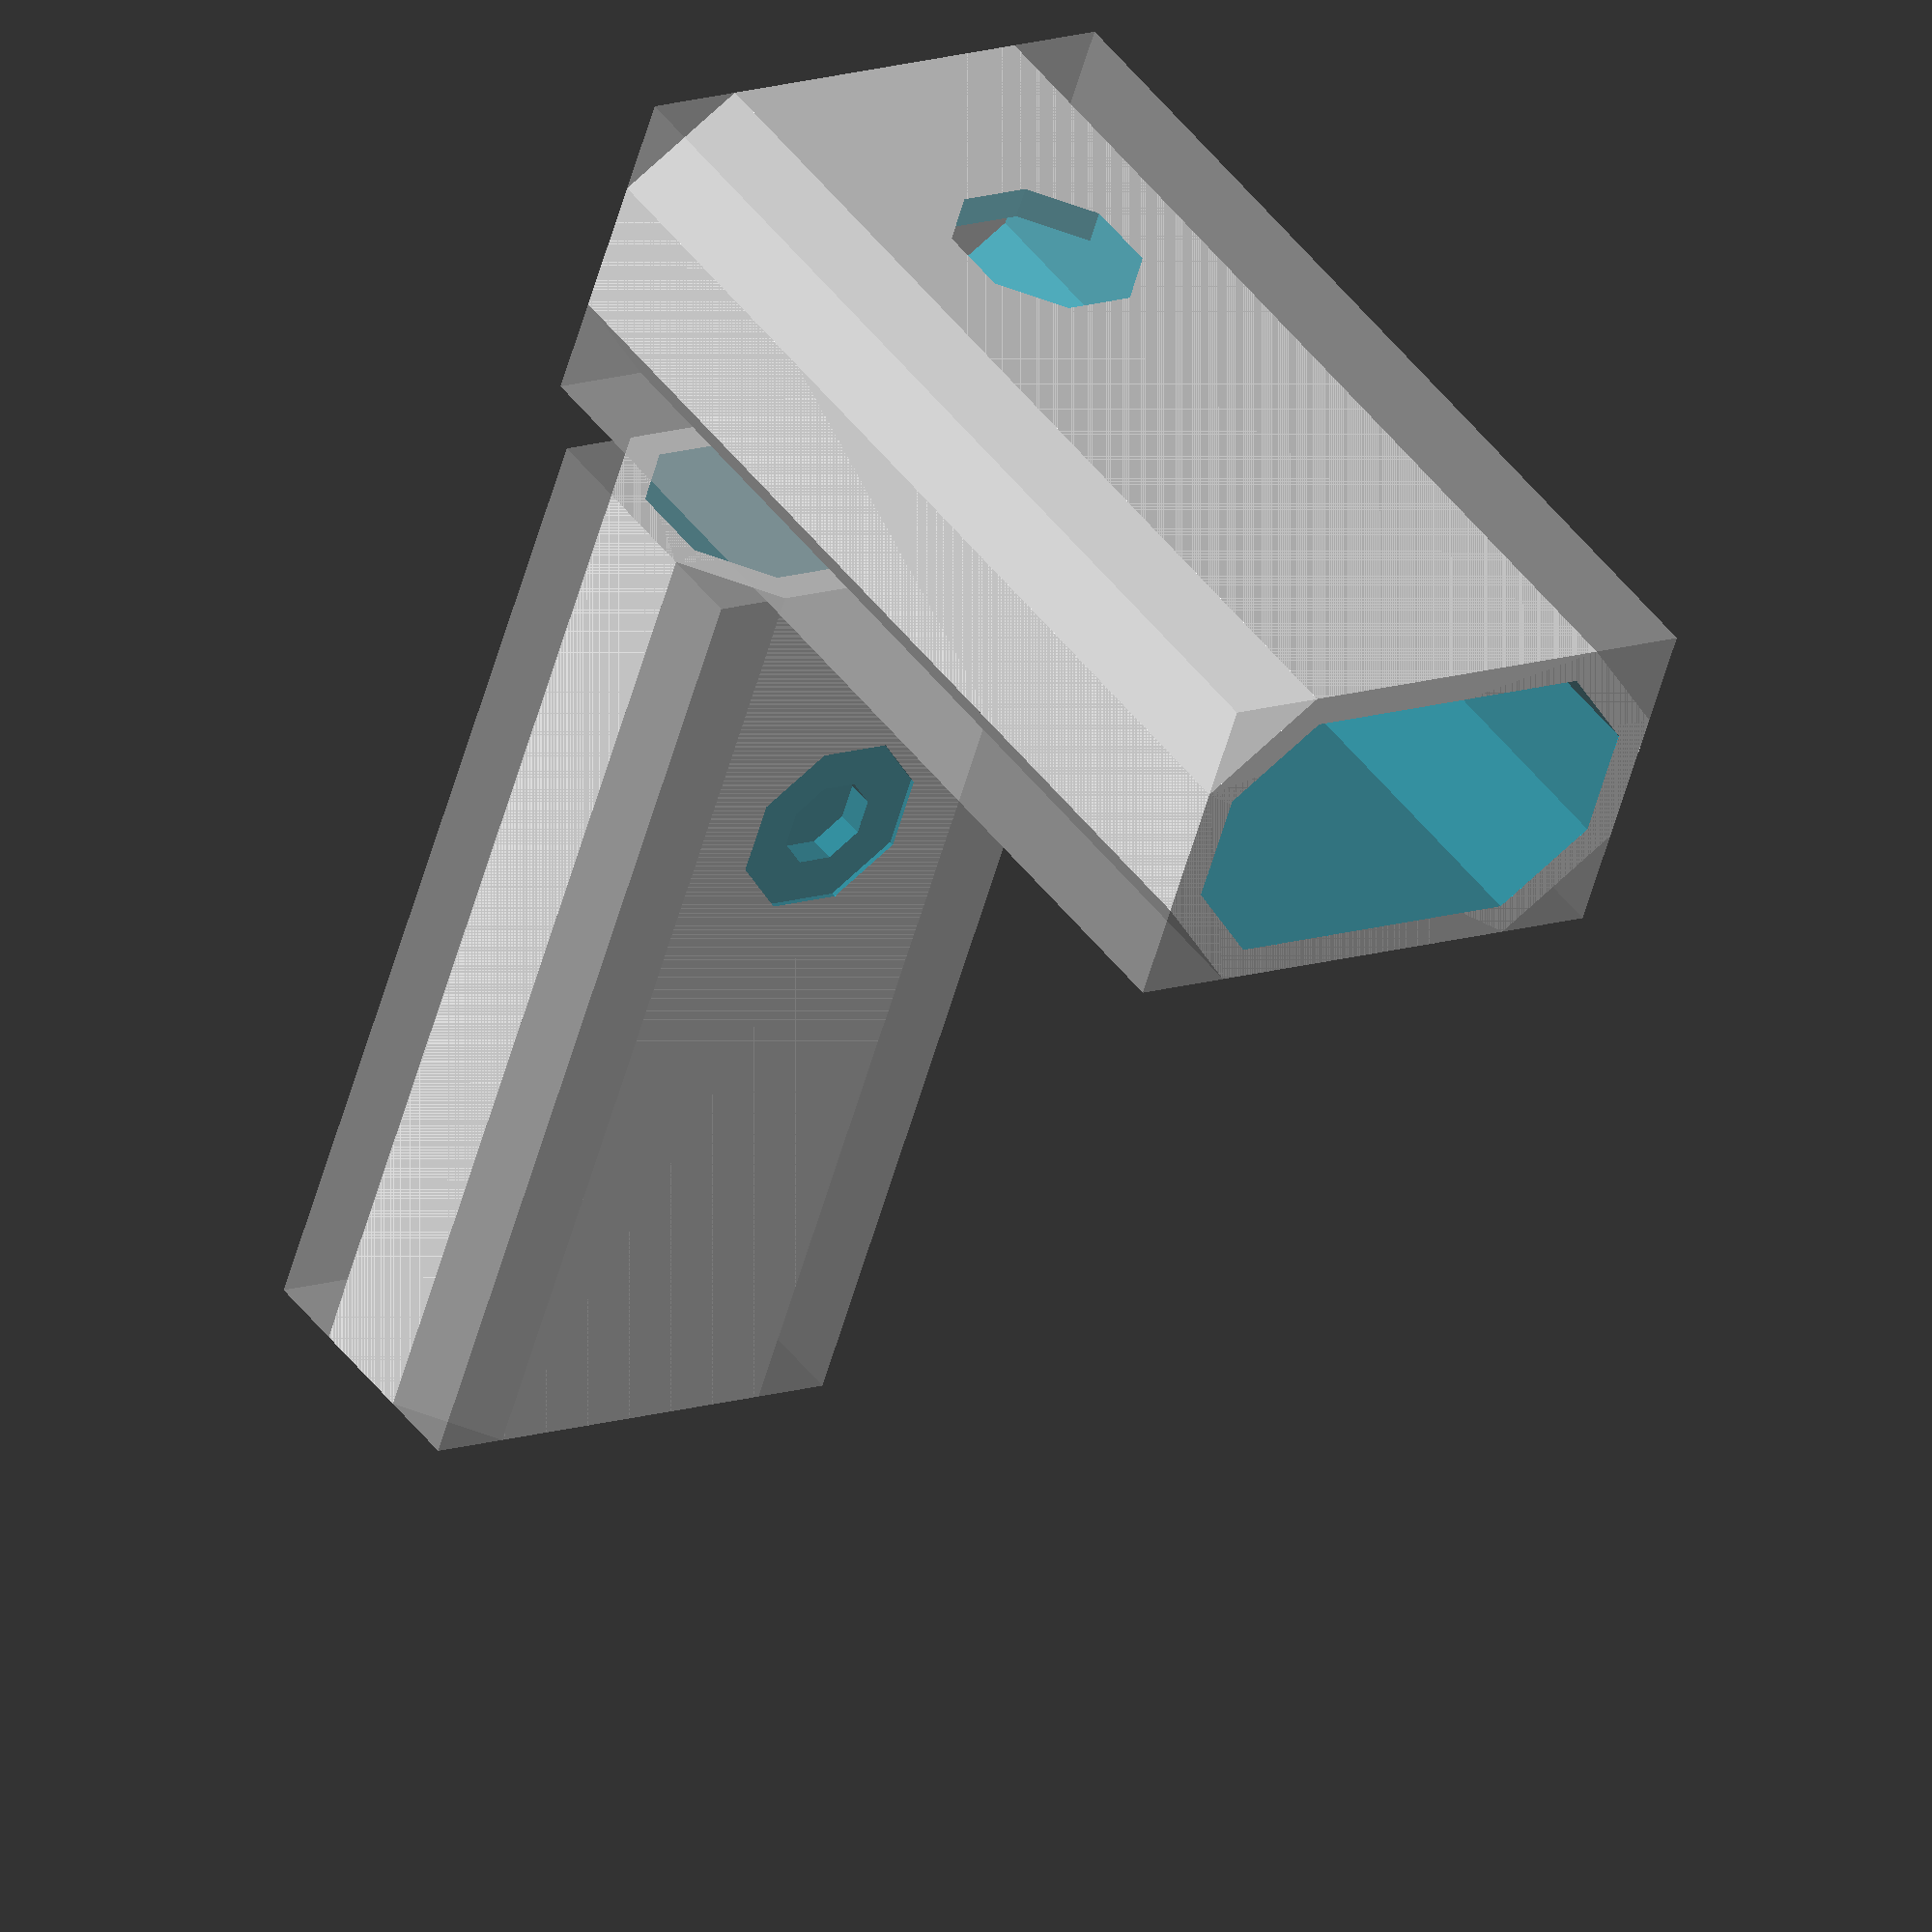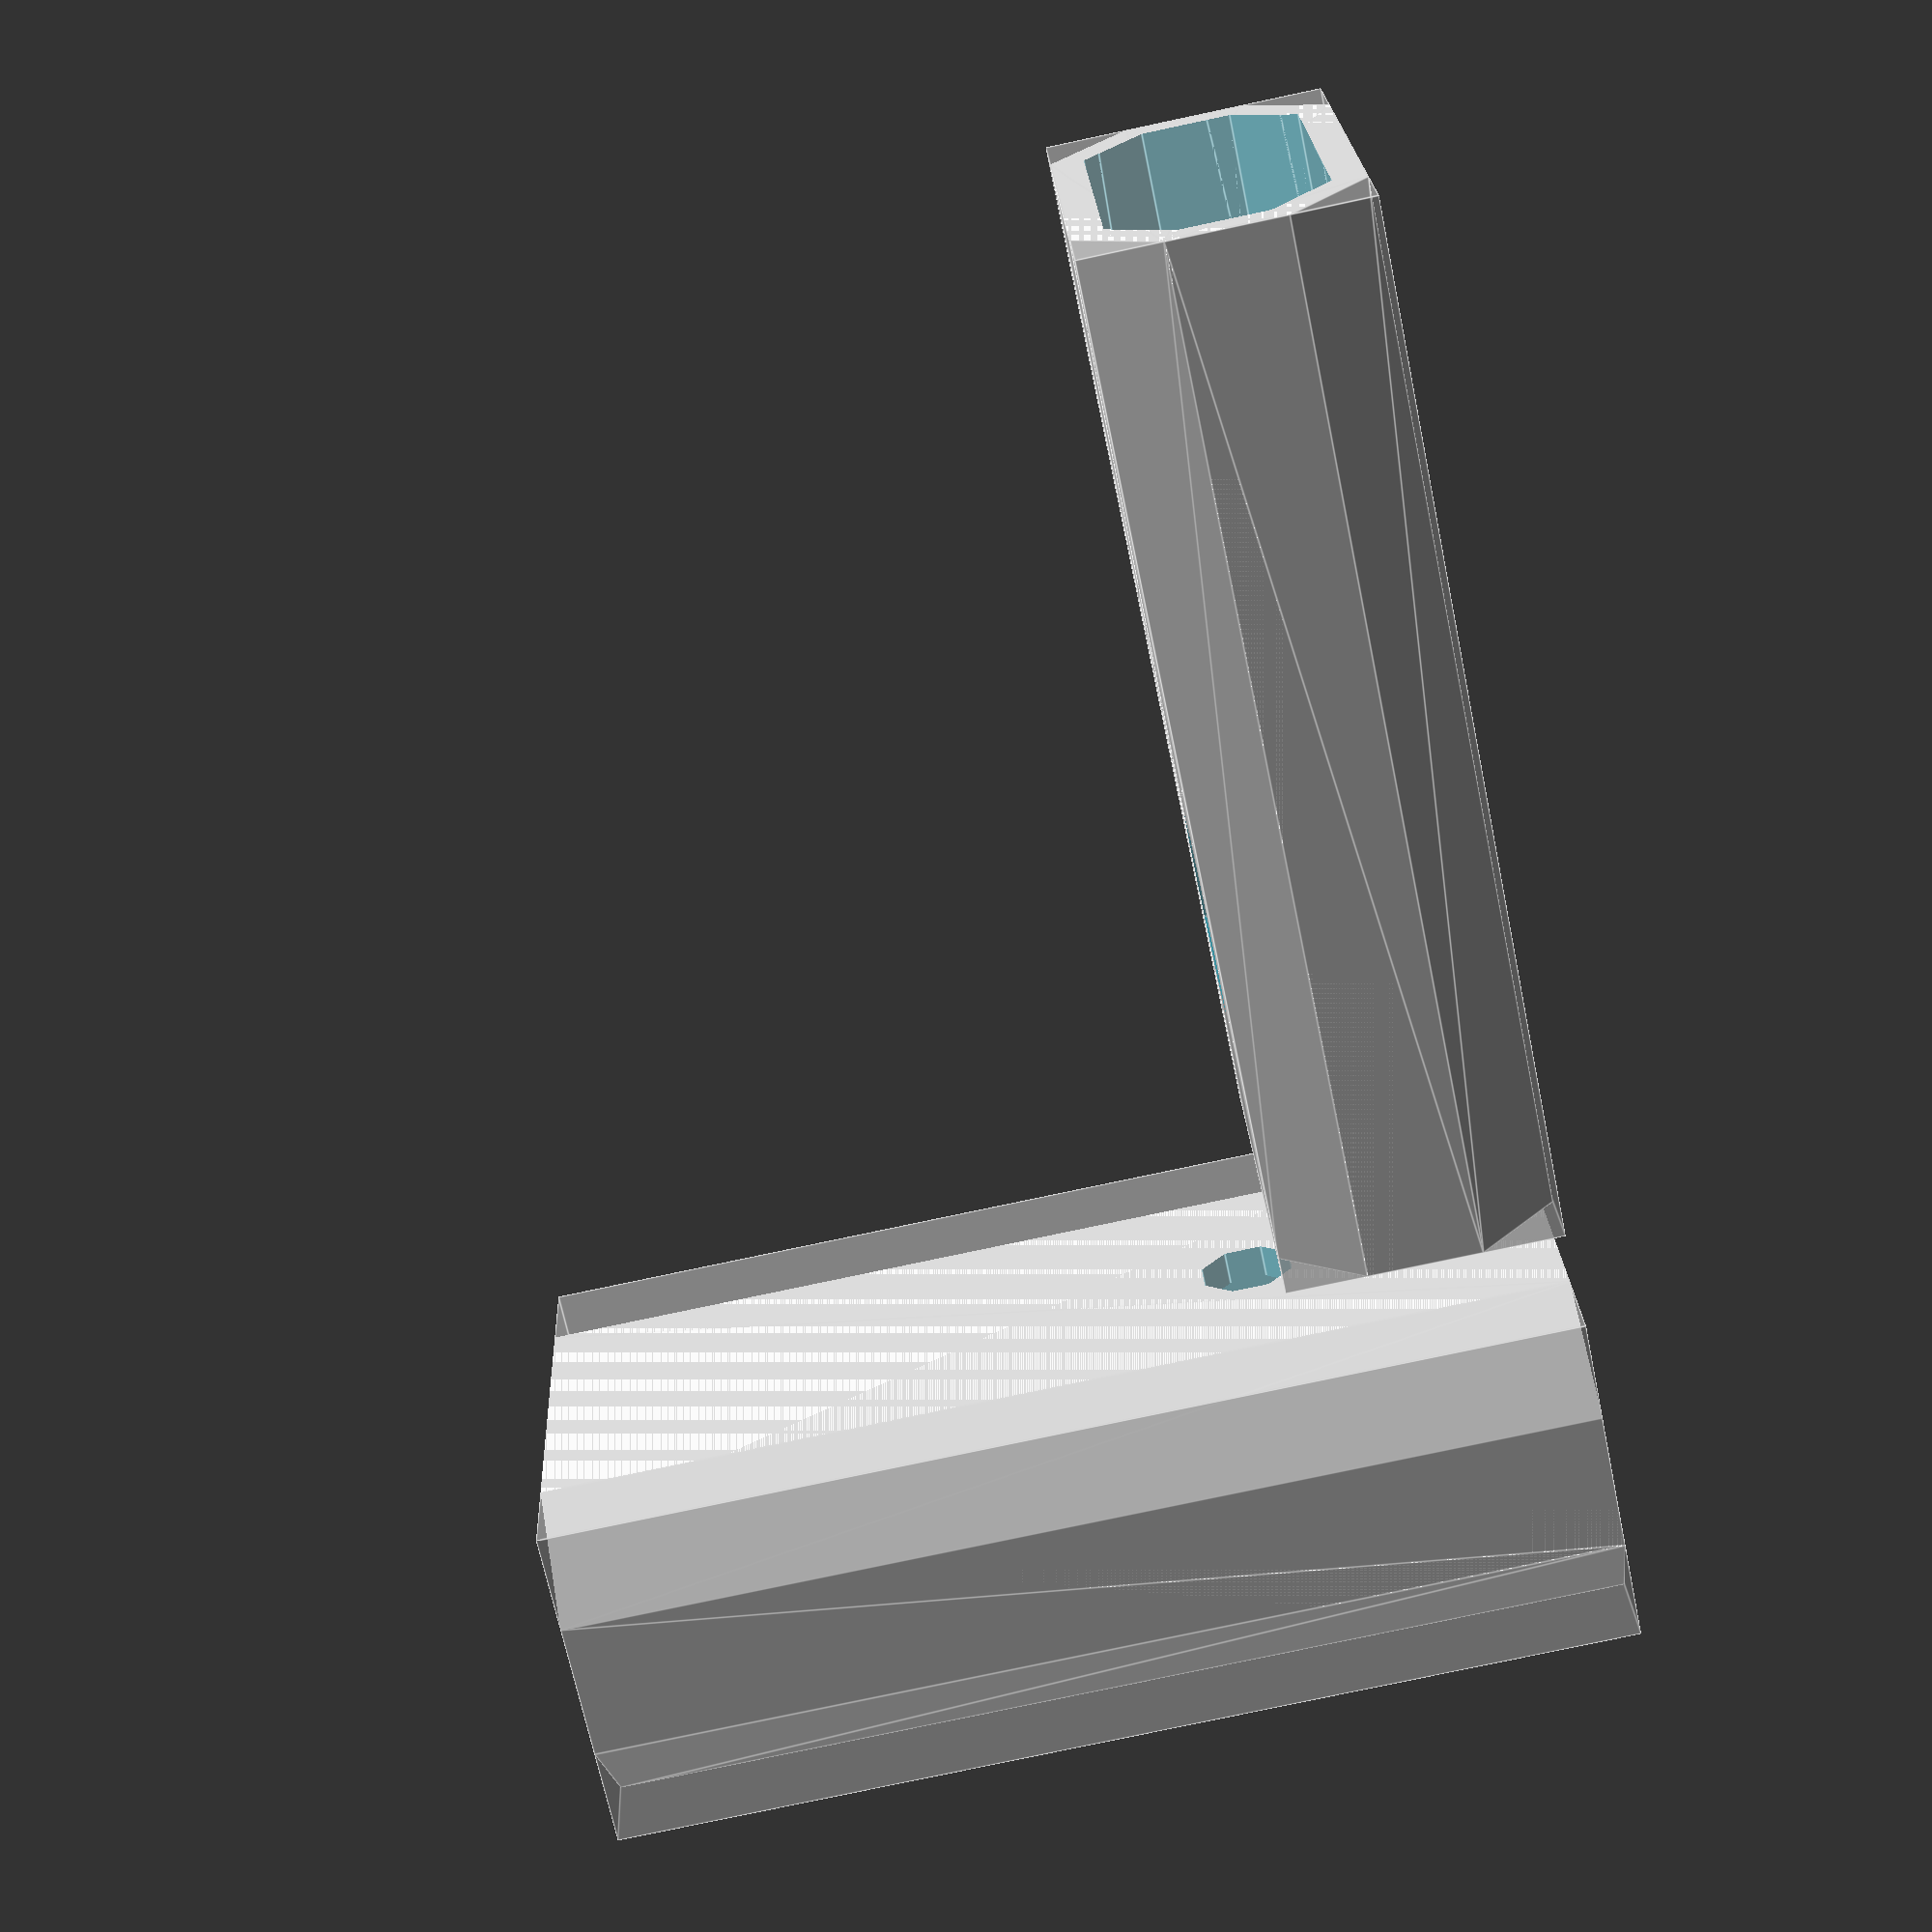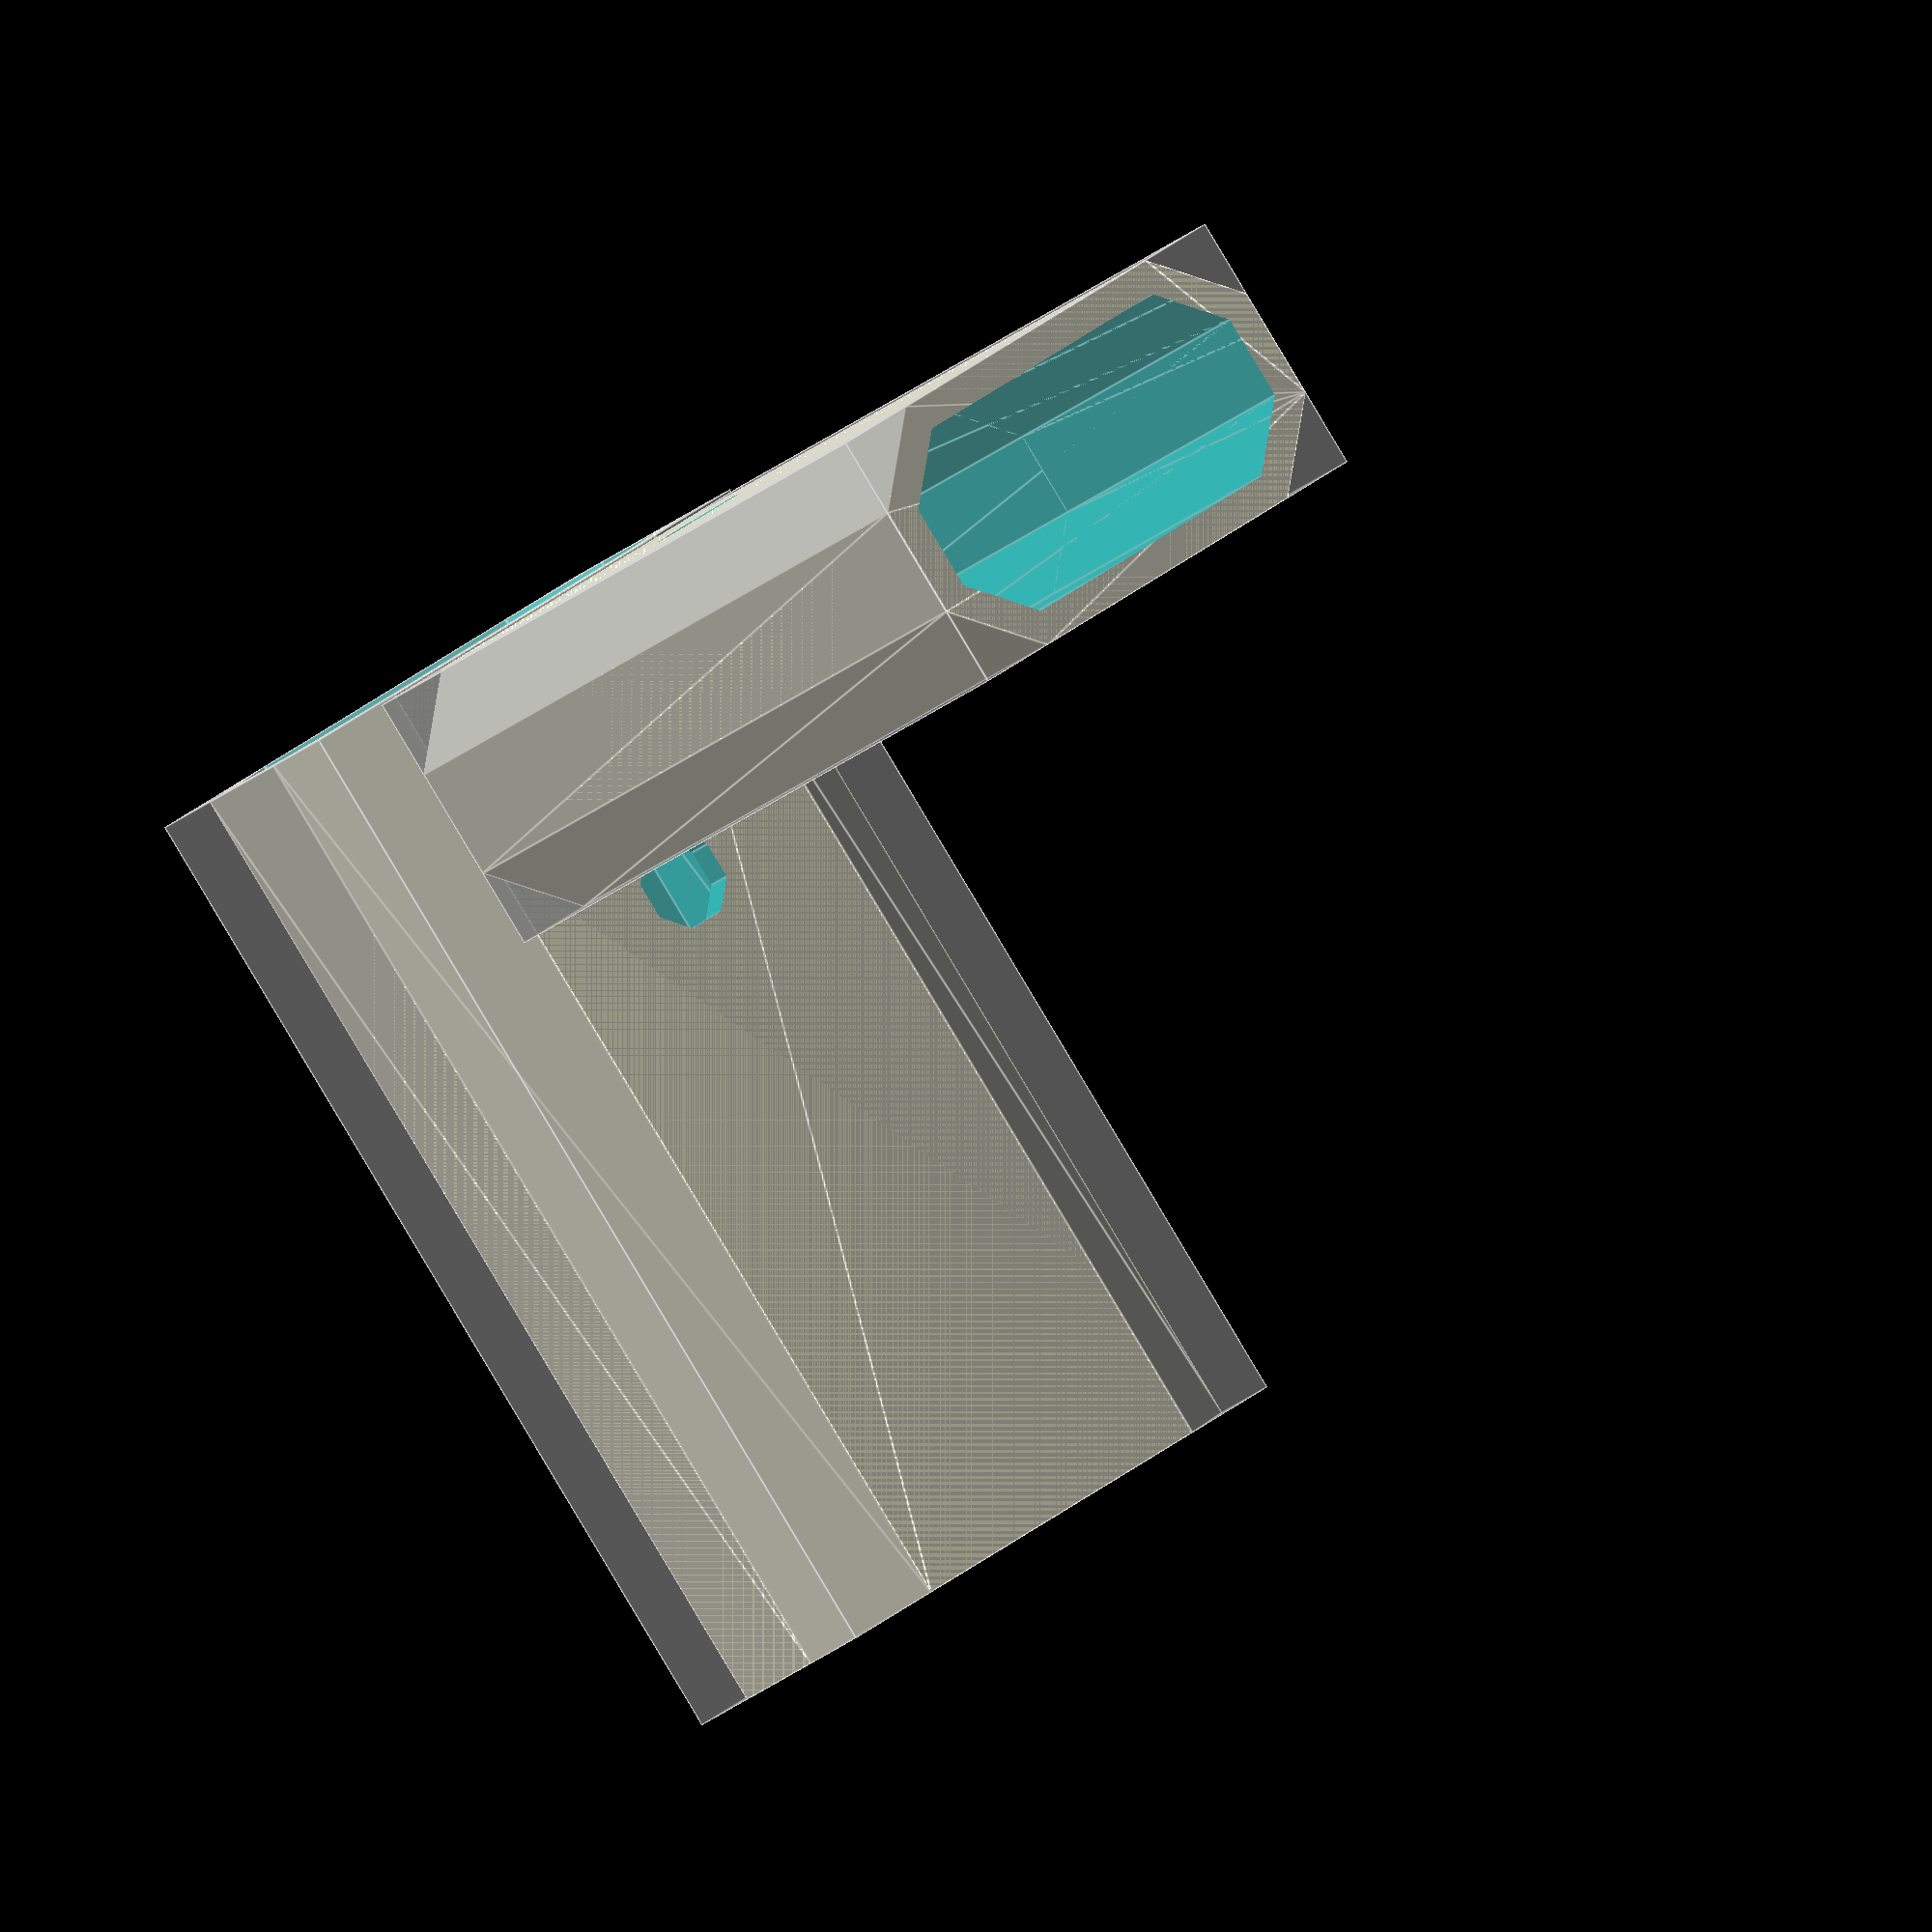
<openscad>
$fa=.01;
$fs=.3;

pole_d = 11.5;
pole_w = 22.1+1;
bolt_d = 4.7;
bolthead_d=9.7+.3;
plasticnut_t=5.8-4.2;

block_w = 24.6;
block_l = 34;
block_t1 = 3.8;

hole_to_end=17;
hole_to_shear=15;

new_block_overlap=25.4;

loose=.3;
tight=.15;
spacing=3;

module cyl8(h,d,center) rotate([0,0,360/16])cylinder(h=h,d=d/cos(45/2),center=center, $fn=8);

module capsule(w,d,h,center=false){
	dx= w/2-d/2;
	hull(){
		translate([-dx,0,0]) cyl8(h=h,d=d, center=center);
		translate([ dx,0,0]) cyl8(h=h,d=d, center=center);
	}
}
module pole(h=99,center=false){
	capsule(w=pole_w,d=pole_d,h=99);
}

module negative(){
	//hole for pole
	translate([0,hole_to_shear-loose])
		rotate([-90,0,0])
		rotate([0,0,180])
		capsule(w=pole_w+tight,d=pole_d+tight,h=99);
	//bolt hole
	cyl8(h=99,d=bolt_d+loose, center=true);
	//countersink
	translate([0,0,pole_d/2+plasticnut_t]) cyl8(d=bolthead_d+loose,h=99);
}


//h = pole_d+plasticnut_t+block_t1;
new_block_h = pole_d+2*block_t1;
new_block_l = hole_to_end + hole_to_shear + new_block_overlap;
new_block_w = pole_w+2*block_t1;

mid_h = (pole_d+tight+new_block_h)/2;
mid_l = (new_block_l+new_block_l)/2;
mid_w = (pole_w+tight+new_block_w)/2;



module outer_shell() difference(){
	%translate([-new_block_w/2,-hole_to_end,-new_block_h/2]) cube([new_block_w,new_block_l,new_block_h]);
	
	translate([0,-hole_to_end,0])
		rotate([-90,0,0])
		capsule(w=new_block_w,d=new_block_h,h=new_block_l);
		
	translate([0,-hole_to_end-.1,0])
		rotate([-90,0,0])
		capsule(w=mid_w,d=mid_h,h=mid_l+.2);
	
	negative();
}

module inner_shell() difference(){
	%translate([-(mid_w-tight)/2,-hole_to_end,-(mid_h-tight)/2]) cube([mid_w-tight,mid_l,mid_h-tight]);
	translate([0,-hole_to_end,0])
		rotate([-90,0,0])
		capsule(w=mid_w-tight,d=mid_h-tight,h=mid_l);
		
	translate([0,-hole_to_end-.1,0])
		rotate([-90,0,0])
		capsule(w=pole_w+tight,d=pole_d+tight,h=new_block_l+.2);
	
	negative();
}

translate([0,-new_block_h/2-spacing/2,hole_to_end]) rotate([90,0,0]) outer_shell();

translate([0,hole_to_end+3,mid_h/2]) inner_shell();



























</openscad>
<views>
elev=315.8 azim=199.0 roll=326.2 proj=o view=wireframe
elev=79.1 azim=100.7 roll=102.0 proj=p view=edges
elev=89.0 azim=211.1 roll=210.9 proj=o view=edges
</views>
